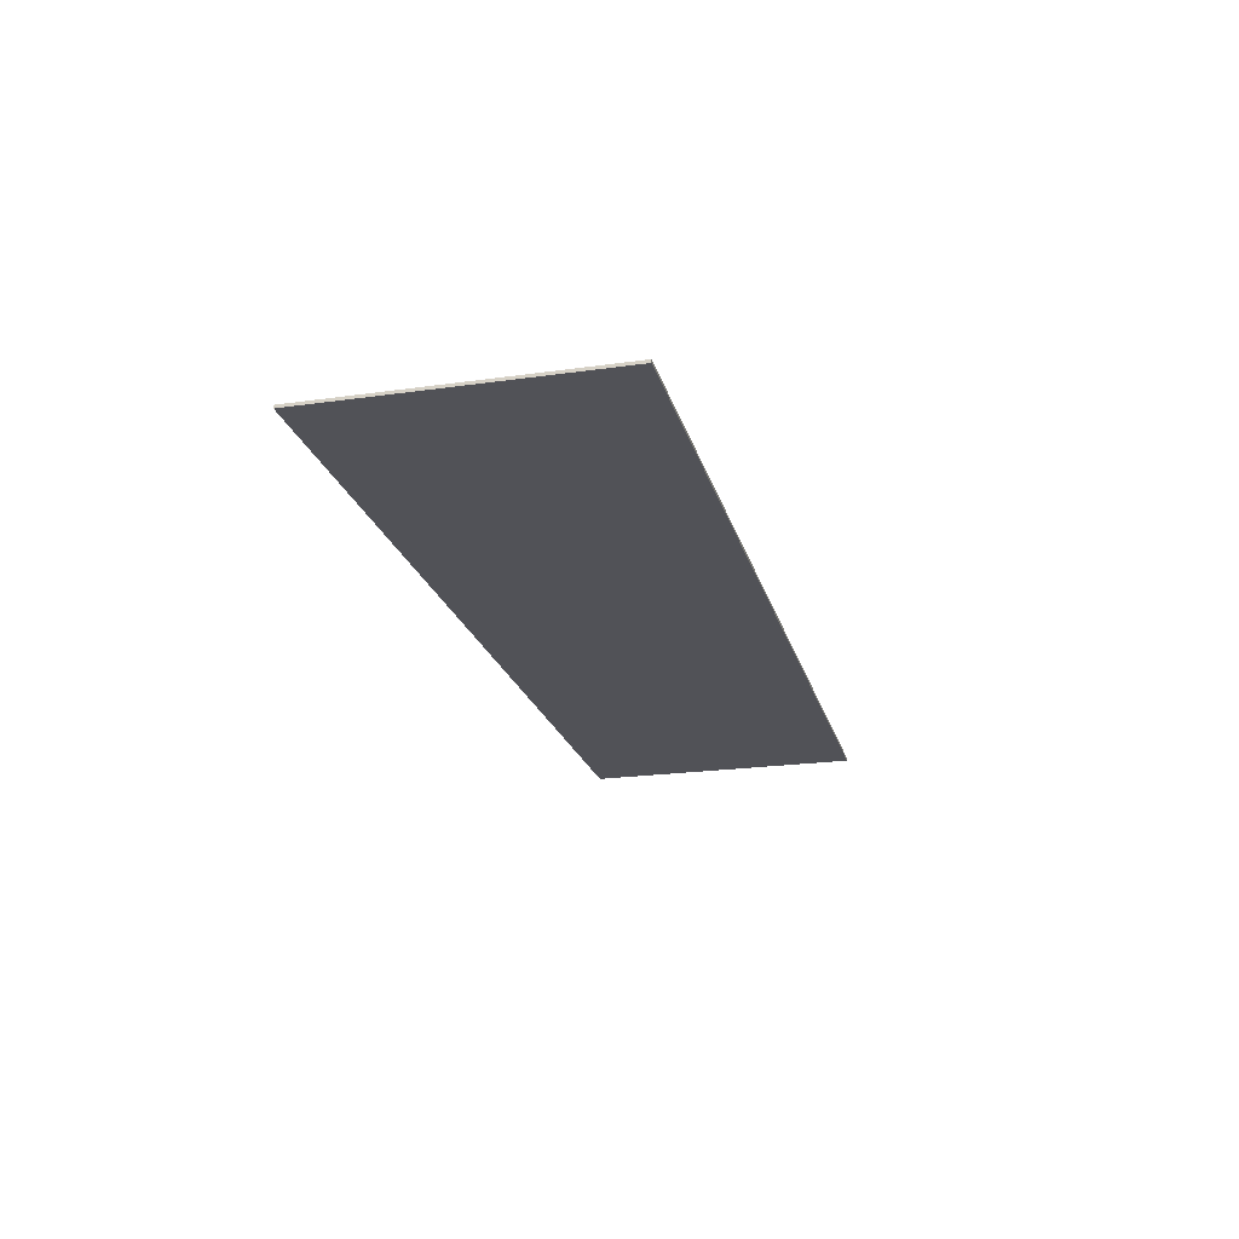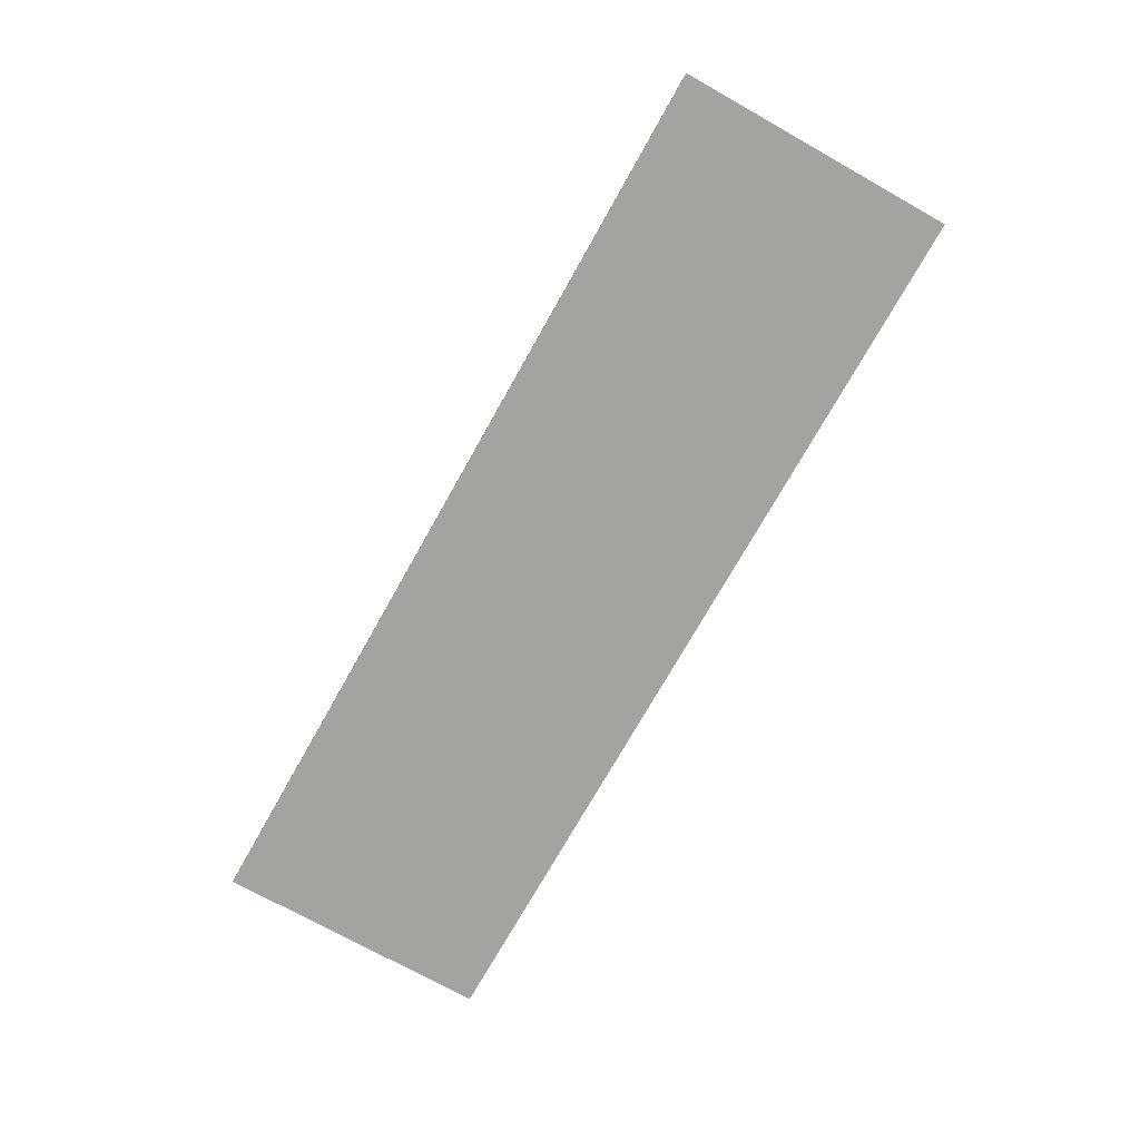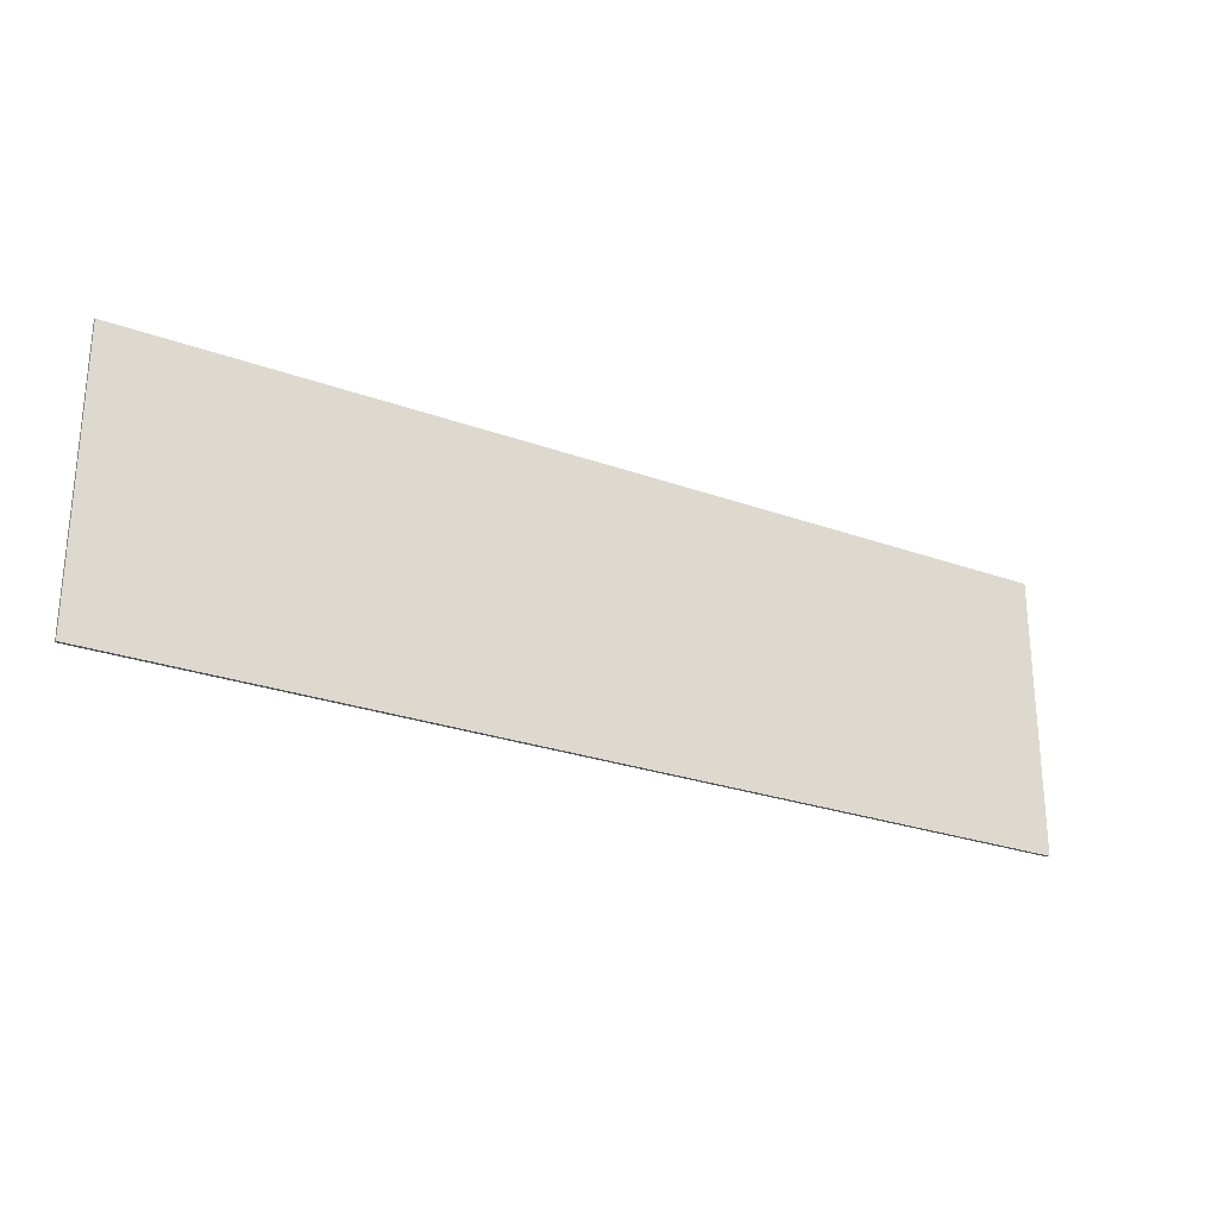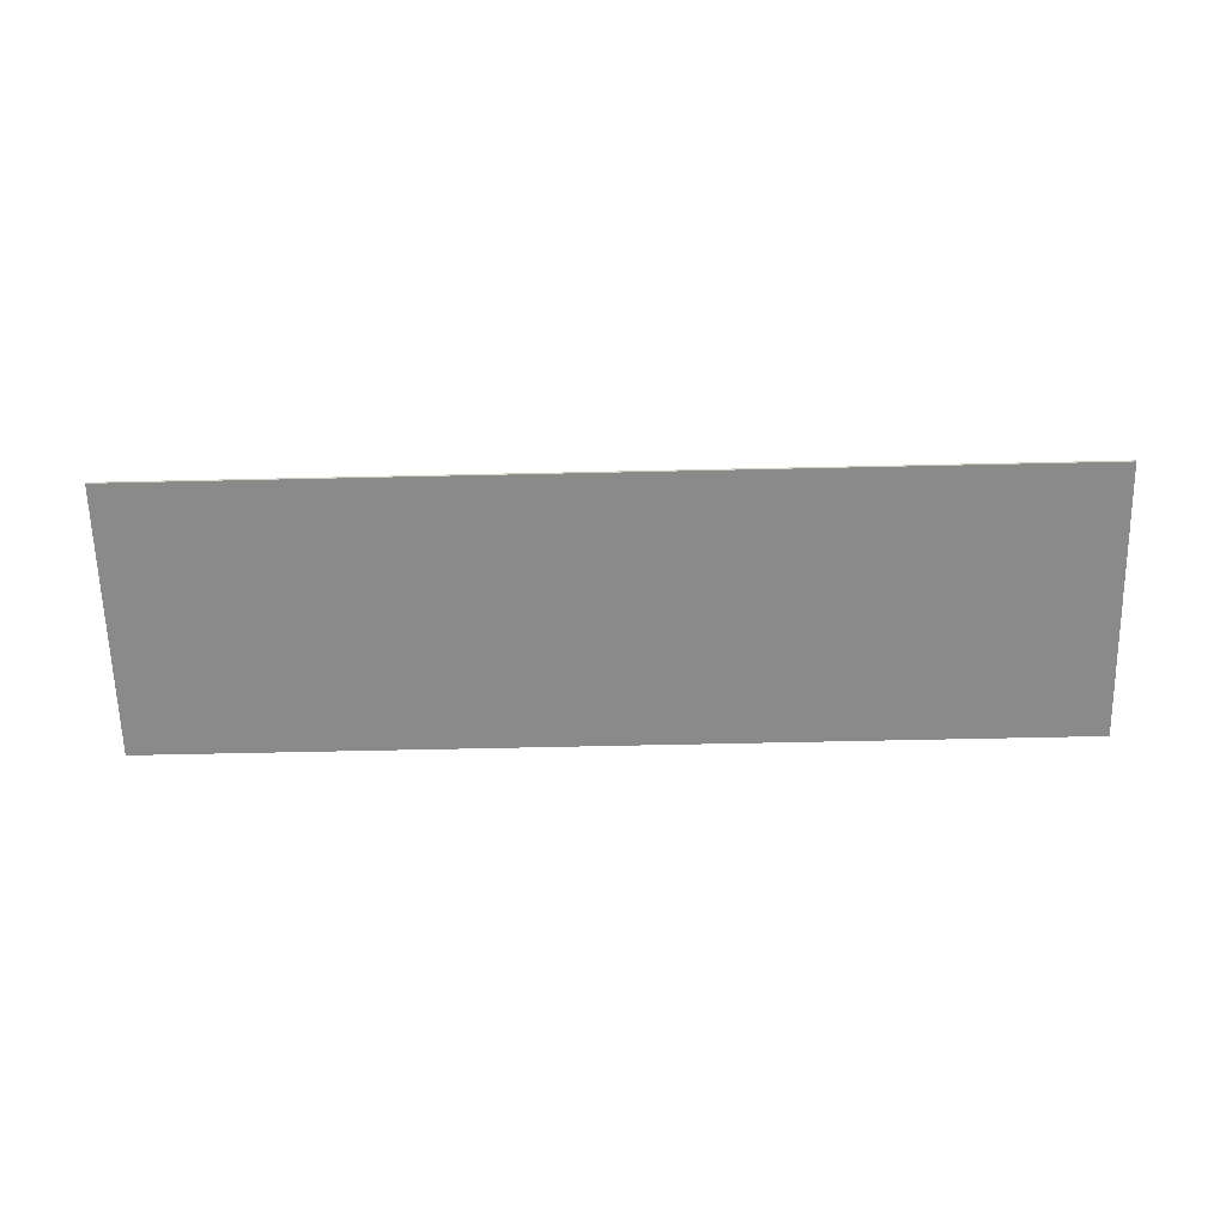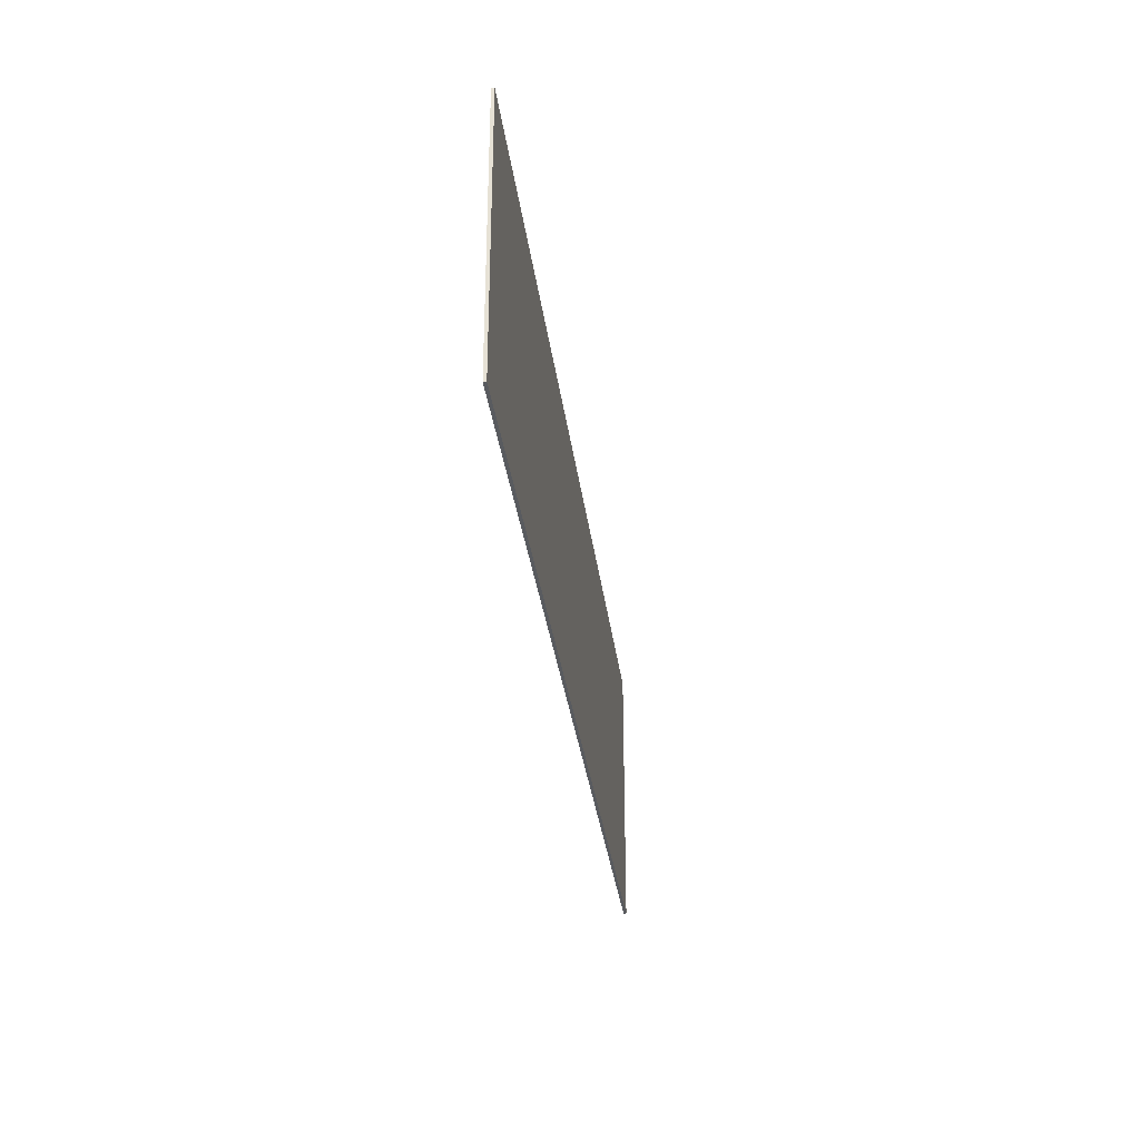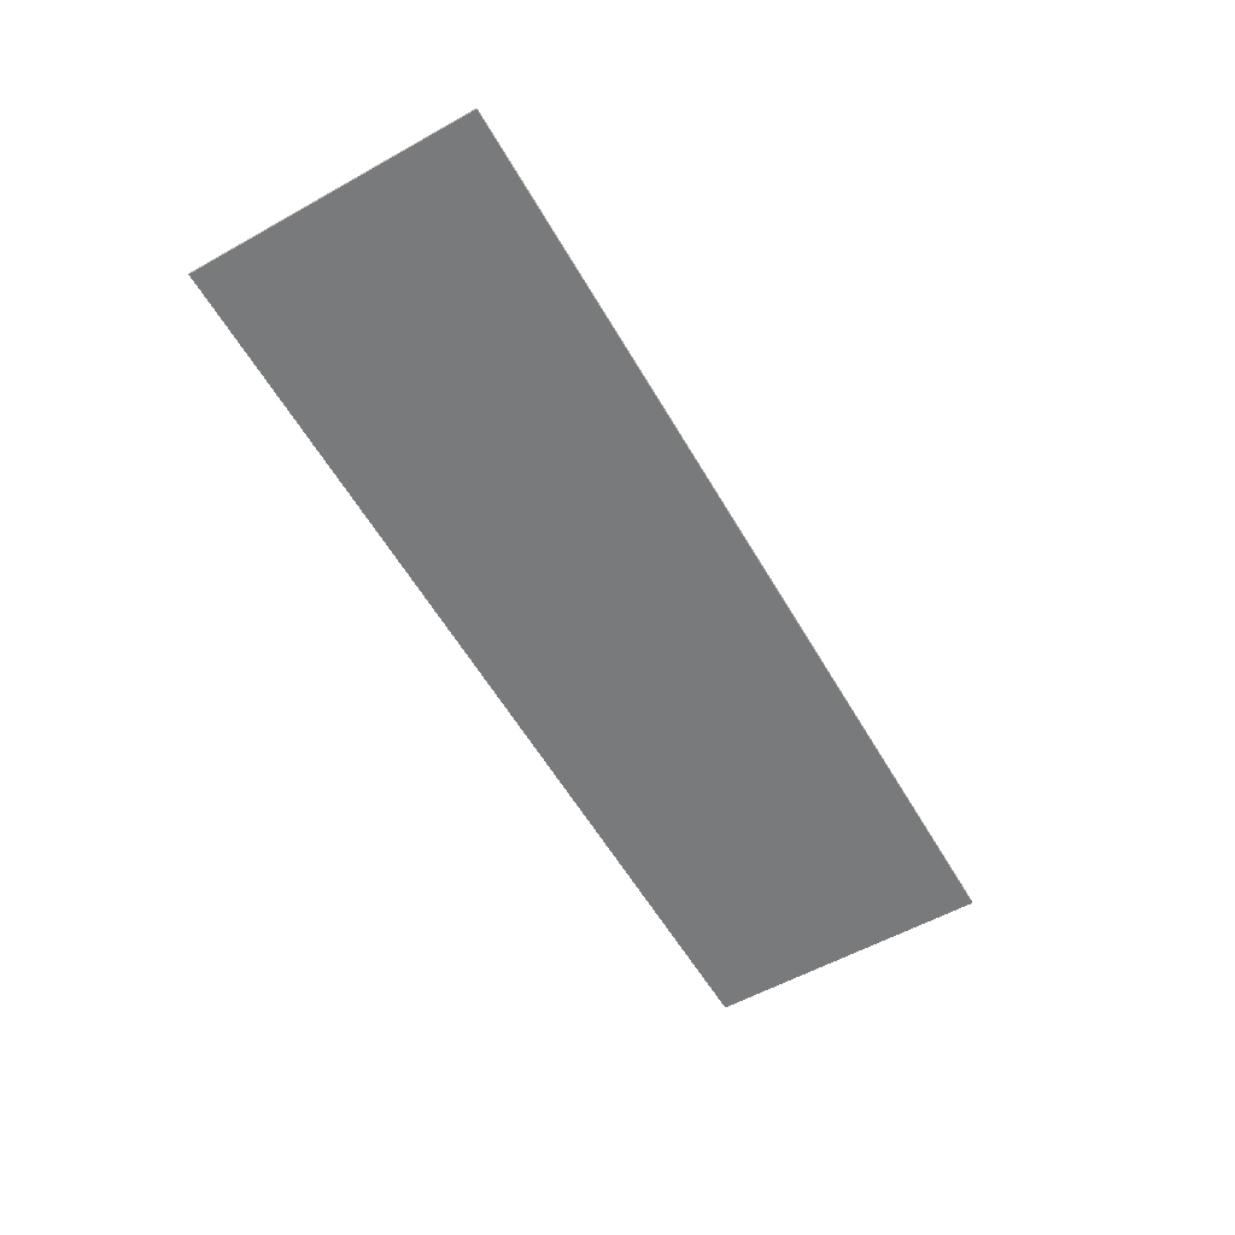
<metadata>
{"format":"obj","ext":"obj","renderer":"f3d","projection":"perspective","resolution":1024,"background":"white","views":[{"elev":-21.5,"azim":104.1,"up":"+Y"},{"elev":-72.9,"azim":60.7,"up":"+Y"},{"elev":-26.0,"azim":150.1,"up":"+Z"},{"elev":-63.5,"azim":1.3,"up":"+Y"},{"elev":-32.3,"azim":-82.8,"up":"+Z"},{"elev":-58.0,"azim":119.9,"up":"+Y"}]}
</metadata>
<code>
v -2 -0.0125 0.6
v -2 -0.0125 0.2
v 2 -0.0125 0.2
v 2 -0.0125 0.6
v -2 -0.0125 -0.2
v -2 -0.0125 -0.6
v 2 -0.0125 -0.6
v 2 -0.0125 -0.2
v -1.375 -0.0125 0.2
v -1.625 -0.0125 0.2
v -1.625 -0.0125 -0.2
v -1.375 -0.0125 -0.2
v -0.875 -0.0125 0.2
v -1.125 -0.0125 0.2
v -1.125 -0.0125 -0.2
v -0.875 -0.0125 -0.2
v -0.375 -0.0125 0.2
v -0.625 -0.0125 0.2
v -0.625 -0.0125 -0.2
v -0.375 -0.0125 -0.2
v 0.125 -0.0125 0.2
v -0.125 -0.0125 0.2
v -0.125 -0.0125 -0.2
v 0.125 -0.0125 -0.2
v 0.625 -0.0125 0.2
v 0.375 -0.0125 0.2
v 0.375 -0.0125 -0.2
v 0.625 -0.0125 -0.2
v 1.125 -0.0125 0.2
v 0.875 -0.0125 0.2
v 0.875 -0.0125 -0.2
v 1.125 -0.0125 -0.2
v 1.625 -0.0125 0.2
v 1.375 -0.0125 0.2
v 1.375 -0.0125 -0.2
v 1.625 -0.0125 -0.2
v -1.625 -0.0125 0.2
v -2 -0.0125 0.2
v -2 -0.0125 -0.2
v -1.625 -0.0125 -0.2
v -1.125 -0.0125 0.2
v -1.375 -0.0125 0.2
v -1.375 -0.0125 -0.2
v -1.125 -0.0125 -0.2
v -0.625 -0.0125 0.2
v -0.875 -0.0125 0.2
v -0.875 -0.0125 -0.2
v -0.625 -0.0125 -0.2
v -0.125 -0.0125 0.2
v -0.375 -0.0125 0.2
v -0.375 -0.0125 -0.2
v -0.125 -0.0125 -0.2
v 0.375 -0.0125 0.2
v 0.125 -0.0125 0.2
v 0.125 -0.0125 -0.2
v 0.375 -0.0125 -0.2
v 0.875 -0.0125 0.2
v 0.625 -0.0125 0.2
v 0.625 -0.0125 -0.2
v 0.875 -0.0125 -0.2
v 1.375 -0.0125 0.2
v 1.125 -0.0125 0.2
v 1.125 -0.0125 -0.2
v 1.375 -0.0125 -0.2
v 2 -0.0125 0.2
v 1.625 -0.0125 0.2
v 1.625 -0.0125 -0.2
v 2 -0.0125 -0.2
v 2 0 0.6
v 2 0 -0.6
v -2 0 -0.6
v -2 0 0.6
v -2 -0.0125 0.6
v 2 -0.0125 0.6
v 2 0 0.6
v -2 0 0.6
v -2 0 -0.6
v 2 0 -0.6
v 2 -0.0125 -0.6
v -2 -0.0125 -0.6
v -2 0 -0.6
v -2 -0.0125 -0.6
v -2 -0.0125 0.6
v -2 0 0.6
v 2 0 0.6
v 2 -0.0125 0.6
v 2 -0.0125 -0.6
v 2 0 -0.6
g mesh3044354
f 1 2 3
f 3 4 1
f 5 6 7
f 7 8 5
f 9 10 11
f 11 12 9
f 13 14 15
f 15 16 13
f 17 18 19
f 19 20 17
f 21 22 23
f 23 24 21
f 25 26 27
f 27 28 25
f 29 30 31
f 31 32 29
f 33 34 35
f 35 36 33
f 37 38 39
f 39 40 37
f 41 42 43
f 43 44 41
f 45 46 47
f 47 48 45
f 49 50 51
f 51 52 49
f 53 54 55
f 55 56 53
f 57 58 59
f 59 60 57
f 61 62 63
f 63 64 61
f 65 66 67
f 67 68 65
f 69 70 71
f 71 72 69
f 73 74 75
f 75 76 73
f 77 78 79
f 79 80 77
f 81 82 83
f 83 84 81
f 85 86 87
f 87 88 85

</code>
